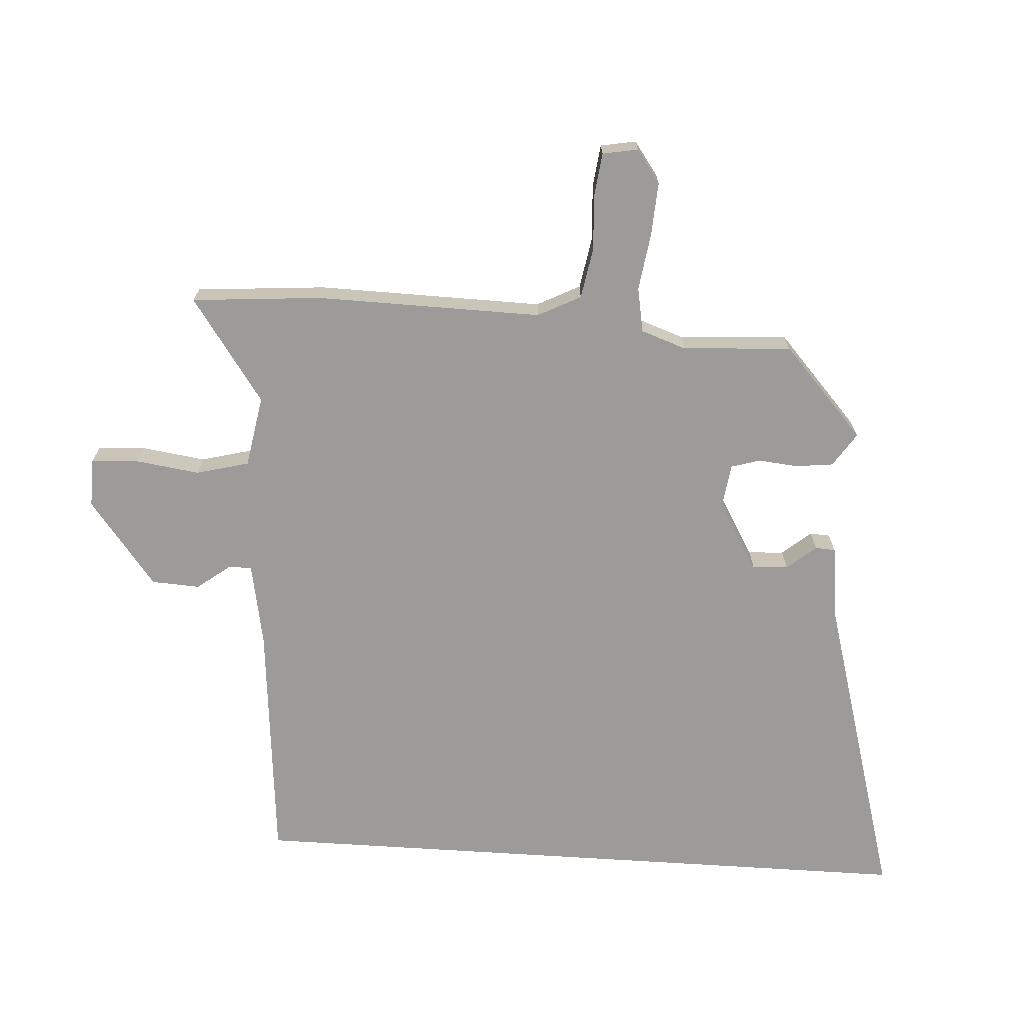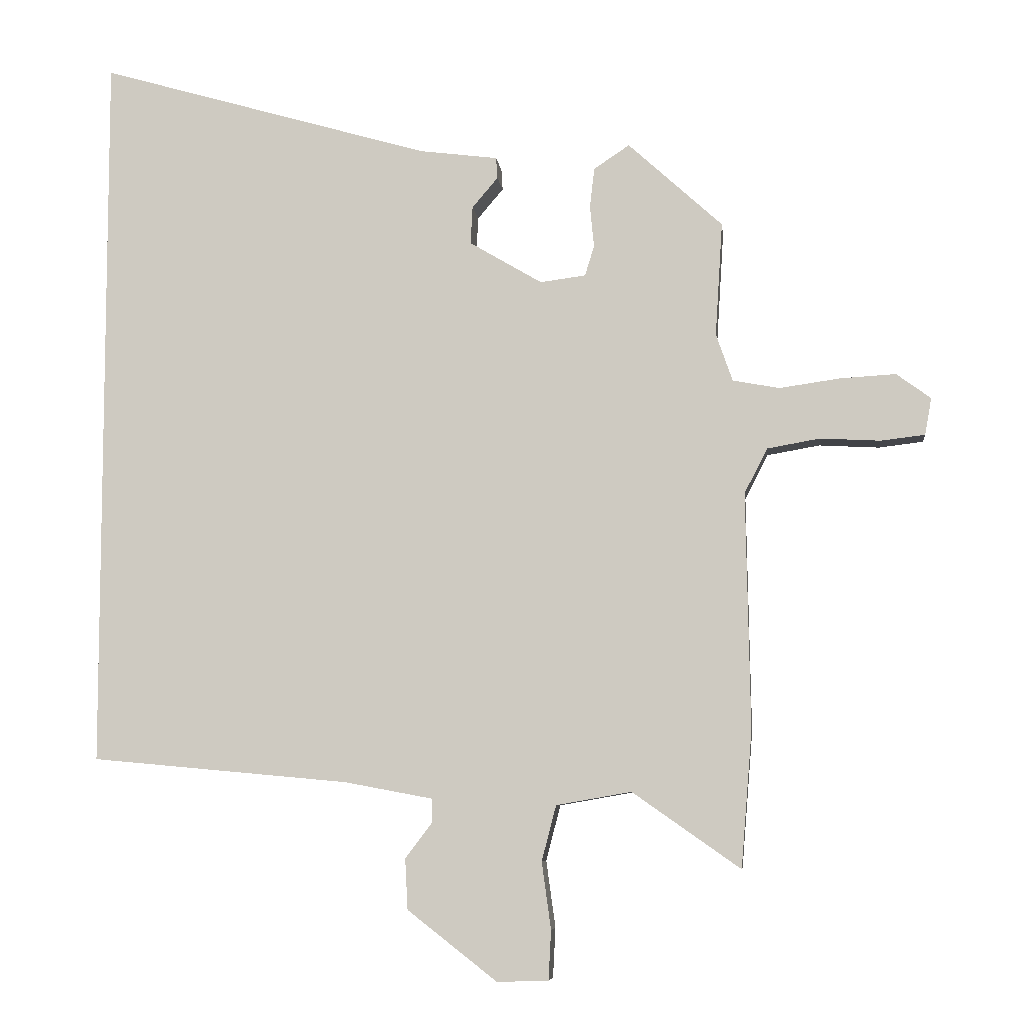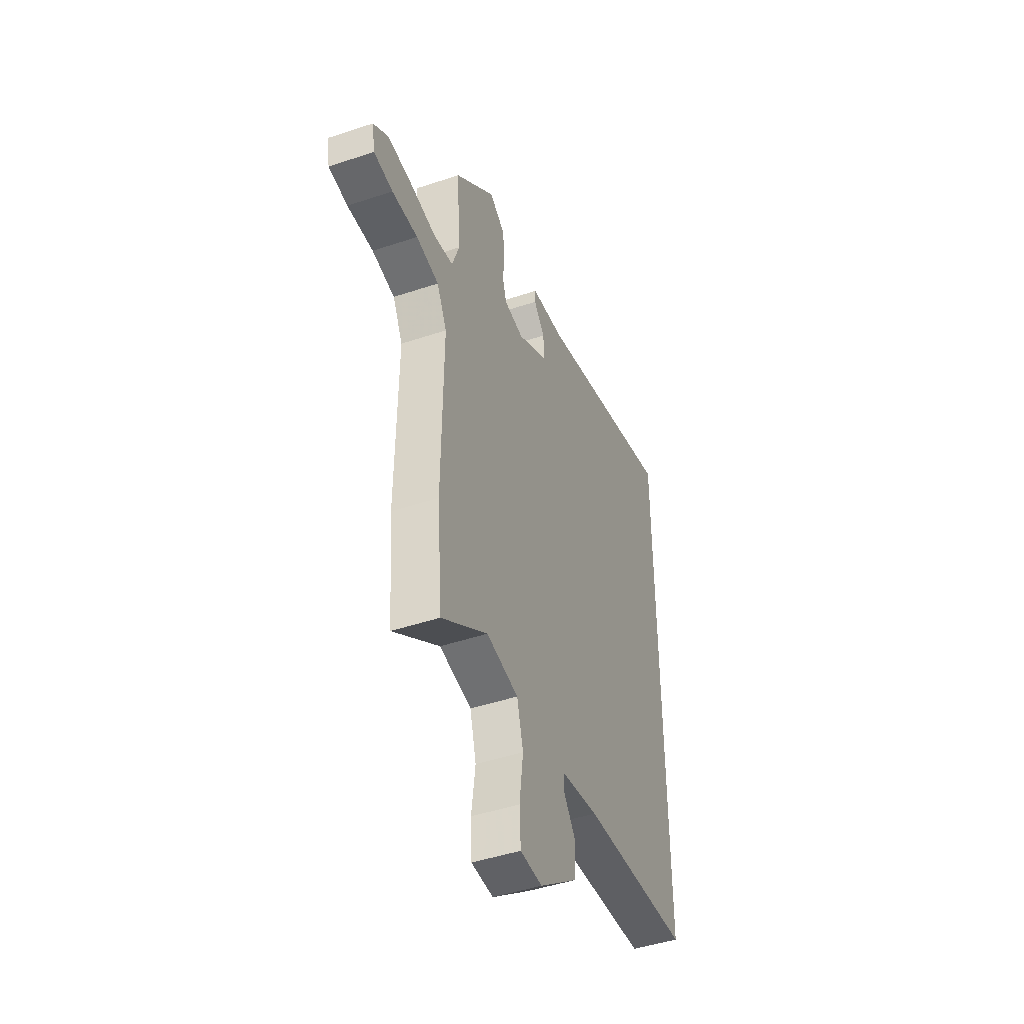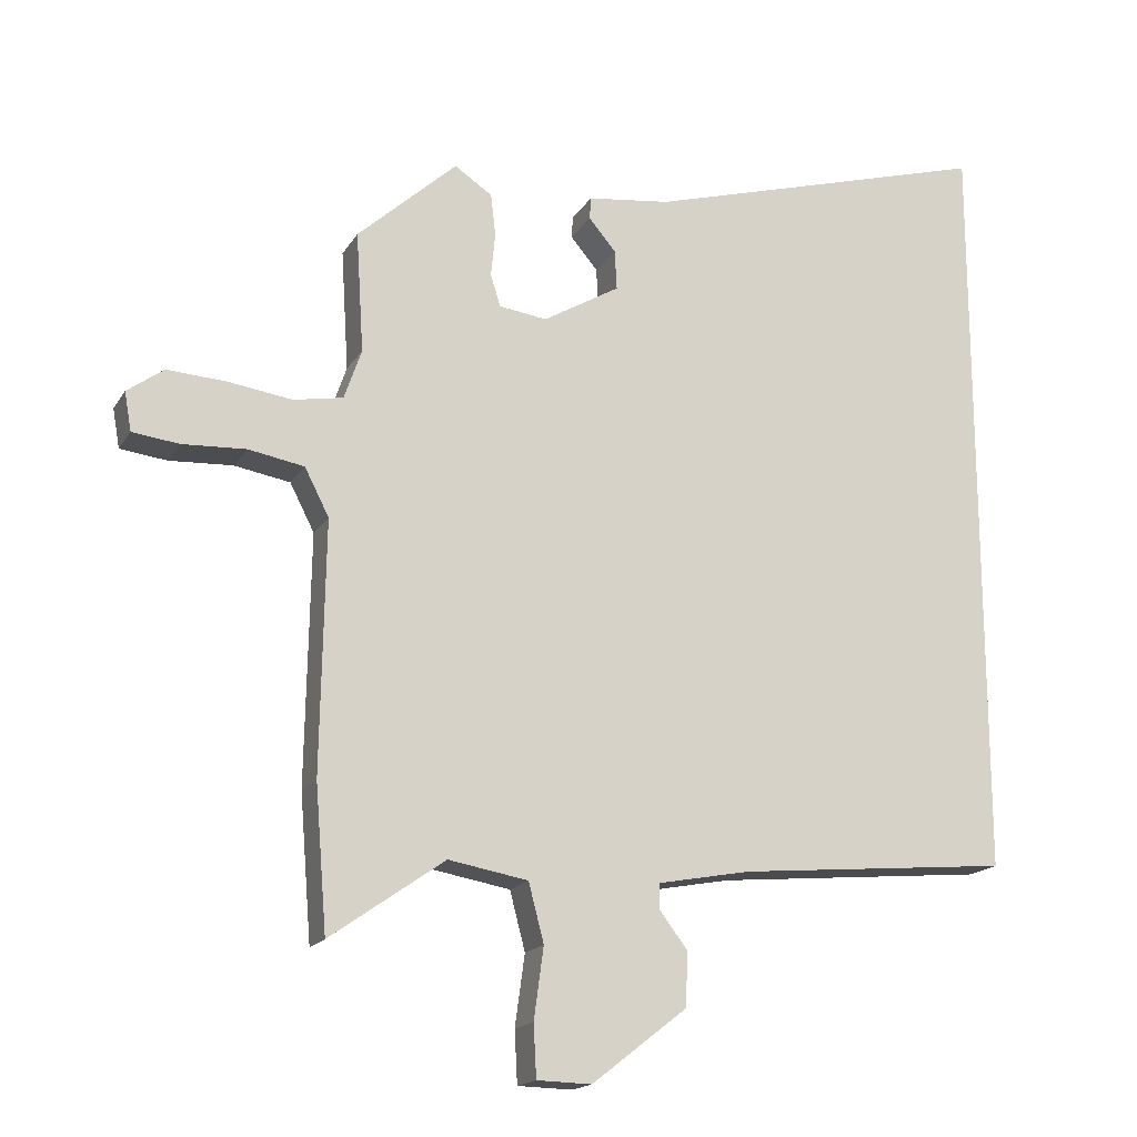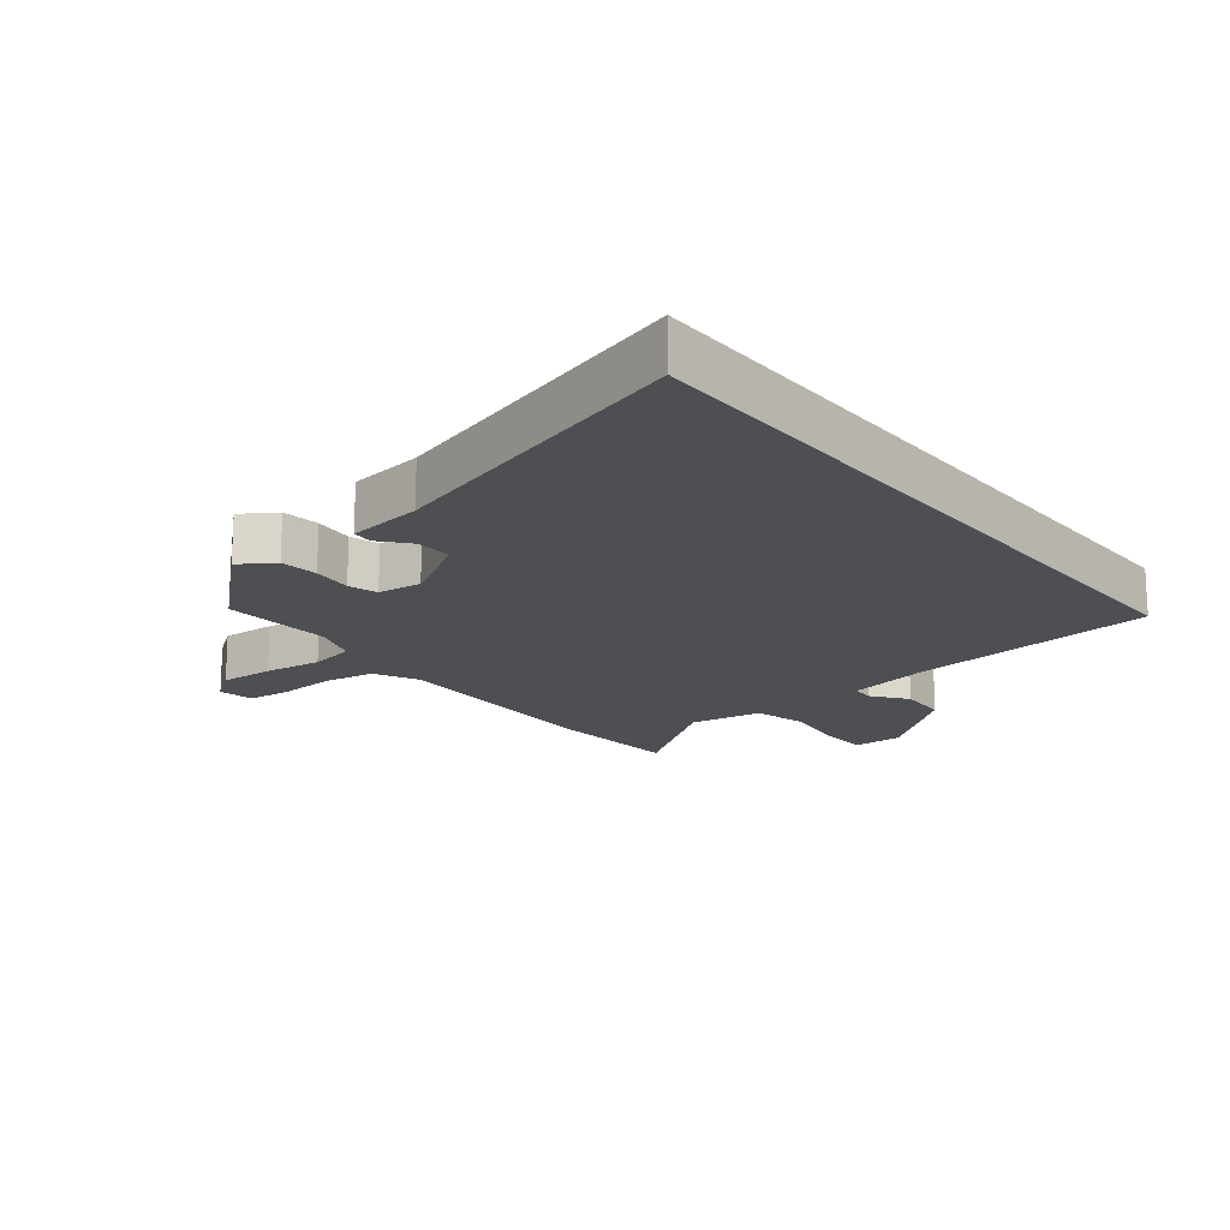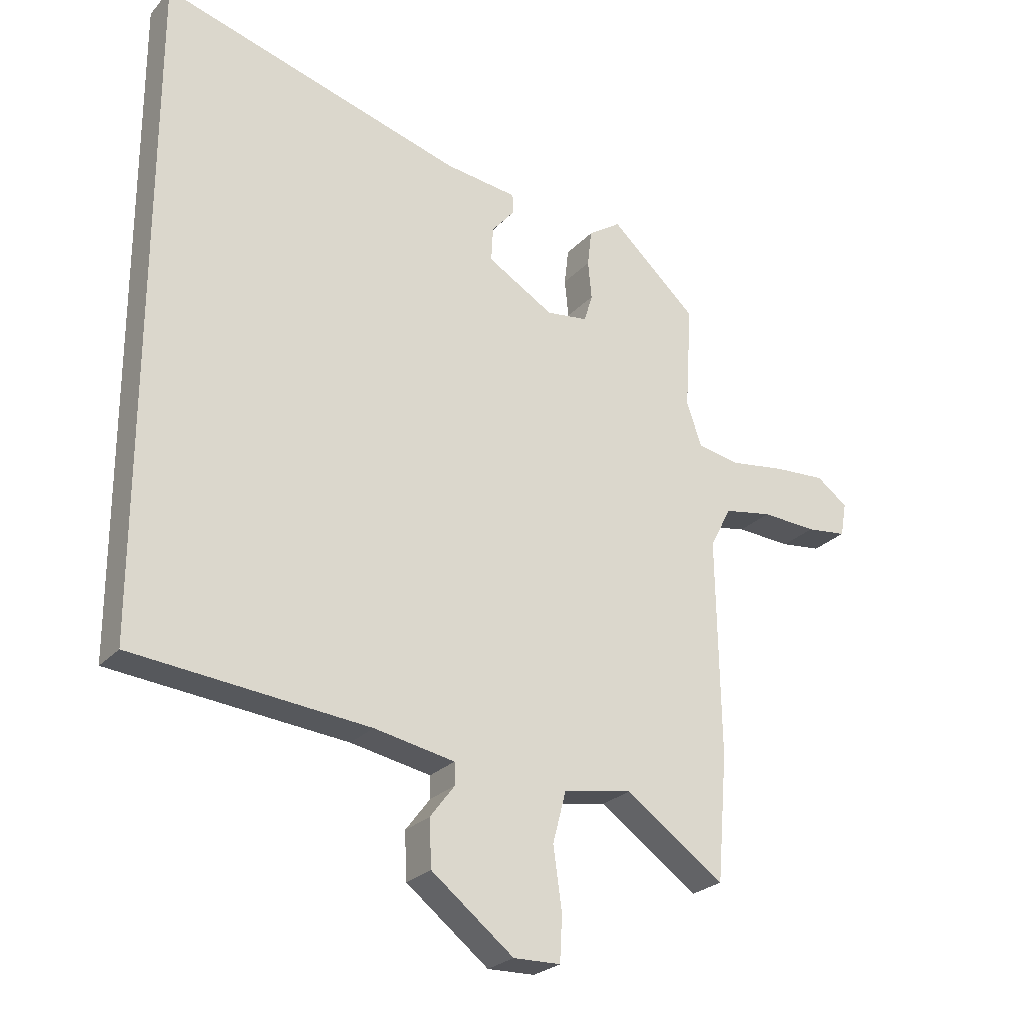
<metadata>
{"format":"obj","ext":"obj","renderer":"f3d","projection":"perspective","resolution":1024,"background":"white","views":[{"elev":-69.8,"azim":-93.7,"up":"+Y"},{"elev":-7.1,"azim":-173.5,"up":"+Z"},{"elev":-46.0,"azim":-69.0,"up":"+Z"},{"elev":-17.3,"azim":-21.8,"up":"+Z"},{"elev":-17.7,"azim":38.6,"up":"+Y"},{"elev":-25.5,"azim":148.1,"up":"+Z"}]}
</metadata>
<code>
v 0.5 0.07 0.665
v 0.5 0.07 -0.43
v 0.109 0.07 -0.466
v -0.024 0.07 -0.491
v -0.025 0.07 -0.527
v 0.016 0.07 -0.581
v 0.012 0.07 -0.658
v -0.124 0.07 -0.764
v -0.202 0.07 -0.762
v -0.206 0.07 -0.687
v -0.192 0.07 -0.585
v -0.214 0.07 -0.501
v -0.328 0.07 -0.481
v -0.492 0.07 -0.596
v -0.509 0.07 -0.389
v -0.503 0.07 -0.03
v -0.538 0.07 0.038
v -0.618 0.07 0.052
v -0.709 0.07 0.047
v -0.776 0.07 0.055
v -0.786 0.07 0.111
v -0.734 0.07 0.149
v -0.649 0.07 0.144
v -0.558 0.07 0.131
v -0.487 0.07 0.144
v -0.462 0.07 0.216
v -0.473 0.07 0.389
v -0.33 0.07 0.519
v -0.276 0.07 0.483
v -0.269 0.07 0.423
v -0.275 0.07 0.36
v -0.261 0.07 0.314
v -0.192 0.07 0.305
v -0.082 0.07 0.37
v -0.085 0.07 0.427
v -0.124 0.07 0.473
v -0.122 0.07 0.505
v -0.003 0.07 0.52
v 0.5 0 0.665
v 0.5 0 -0.43
v 0.109 0 -0.466
v -0.024 0 -0.491
v -0.025 0 -0.527
v 0.016 0 -0.581
v 0.012 0 -0.658
v -0.124 0 -0.764
v -0.202 0 -0.762
v -0.206 0 -0.687
v -0.192 0 -0.585
v -0.214 0 -0.501
v -0.328 0 -0.481
v -0.492 0 -0.596
v -0.509 0 -0.389
v -0.503 0 -0.03
v -0.538 0 0.038
v -0.618 0 0.052
v -0.709 0 0.047
v -0.776 0 0.055
v -0.786 0 0.111
v -0.734 0 0.149
v -0.649 0 0.144
v -0.558 0 0.131
v -0.487 0 0.144
v -0.462 0 0.216
v -0.473 0 0.389
v -0.33 0 0.519
v -0.276 0 0.483
v -0.269 0 0.423
v -0.275 0 0.36
v -0.261 0 0.314
v -0.192 0 0.305
v -0.082 0 0.37
v -0.085 0 0.427
v -0.124 0 0.473
v -0.122 0 0.505
v -0.003 0 0.52
f 35 36 37 38
f 1 2 3
f 38 1 3
f 35 38 3
f 34 35 3
f 33 34 3 4
f 32 33 4 5
f 31 32 5
f 29 30 31
f 28 29 31
f 27 28 31
f 26 27 31
f 25 26 31 5
f 24 25 5
f 22 23 24
f 21 22 24
f 20 21 24
f 19 20 24
f 18 19 24
f 17 18 24
f 5 6 7
f 24 5 7
f 17 24 7
f 16 17 7
f 13 14 15 16
f 12 13 16
f 12 16 7
f 11 12 7 8
f 8 9 10 11
f 76 75 74 73
f 41 40 39
f 41 39 76
f 41 76 73
f 41 73 72
f 42 41 72 71
f 43 42 71 70
f 43 70 69
f 69 68 67
f 69 67 66
f 69 66 65
f 69 65 64
f 43 69 64 63
f 43 63 62
f 62 61 60
f 62 60 59
f 62 59 58
f 62 58 57
f 62 57 56
f 62 56 55
f 45 44 43
f 45 43 62
f 45 62 55
f 45 55 54
f 54 53 52 51
f 54 51 50
f 45 54 50
f 46 45 50 49
f 49 48 47 46
f 1 39 40 2
f 2 40 41 3
f 3 41 42 4
f 4 42 43 5
f 5 43 44 6
f 6 44 45 7
f 7 45 46 8
f 8 46 47 9
f 9 47 48 10
f 10 48 49 11
f 11 49 50 12
f 12 50 51 13
f 13 51 52 14
f 14 52 53 15
f 15 53 54 16
f 16 54 55 17
f 17 55 56 18
f 18 56 57 19
f 19 57 58 20
f 20 58 59 21
f 21 59 60 22
f 22 60 61 23
f 23 61 62 24
f 24 62 63 25
f 25 63 64 26
f 26 64 65 27
f 27 65 66 28
f 28 66 67 29
f 29 67 68 30
f 30 68 69 31
f 31 69 70 32
f 32 70 71 33
f 33 71 72 34
f 34 72 73 35
f 35 73 74 36
f 36 74 75 37
f 37 75 76 38
f 38 76 39 1

</code>
